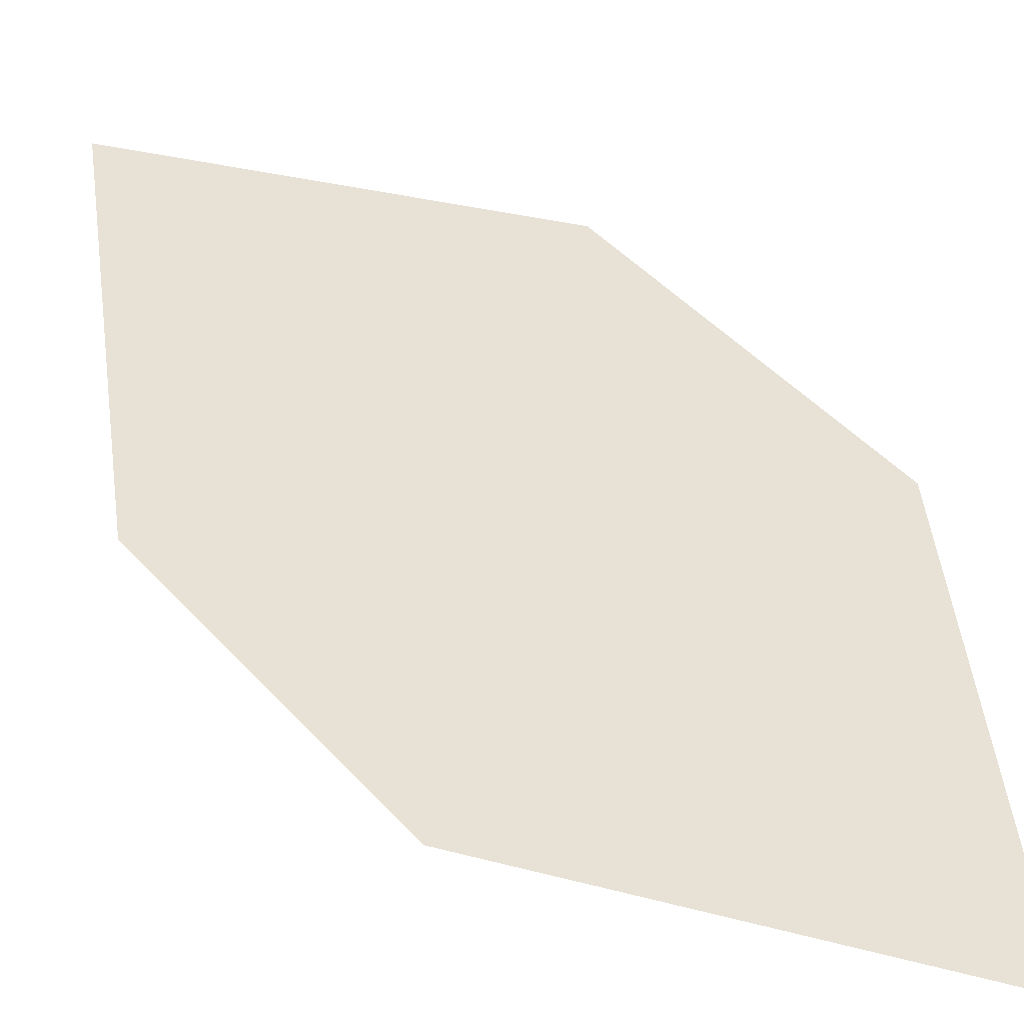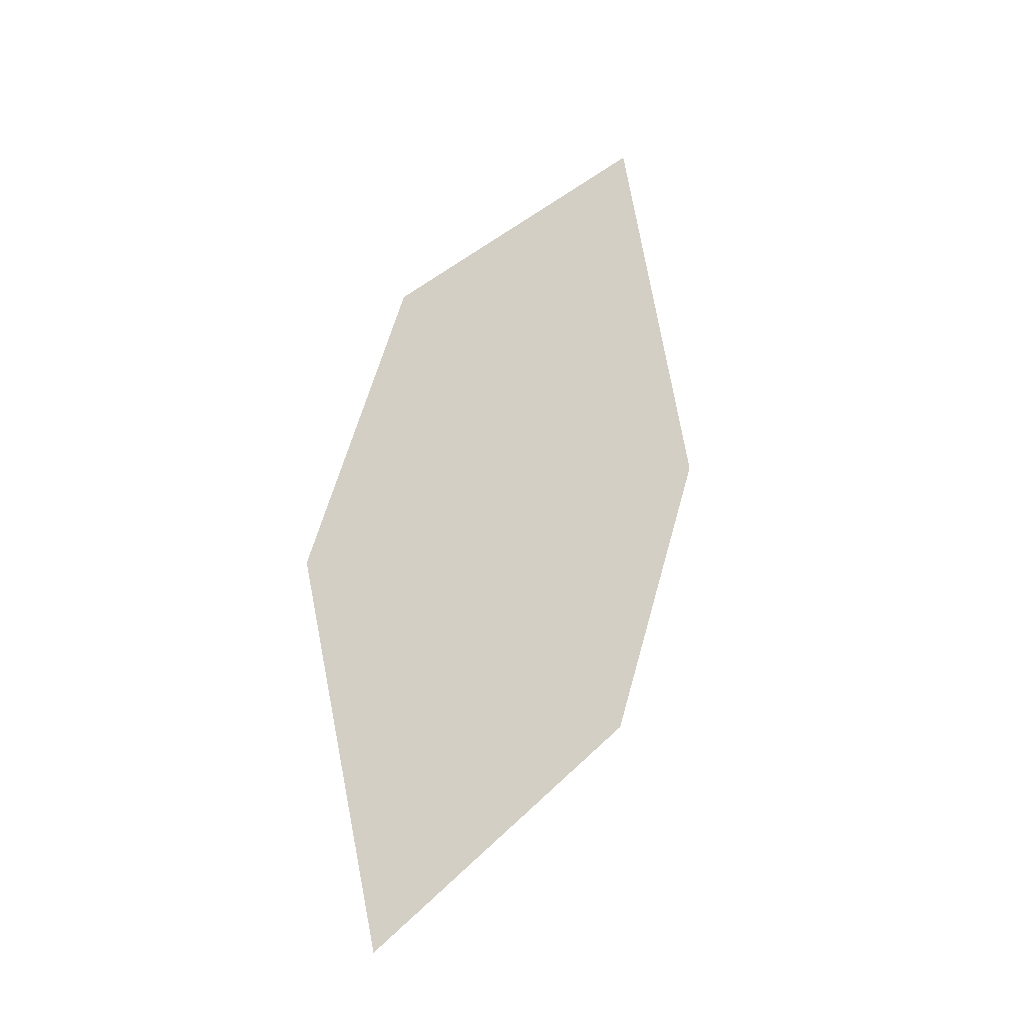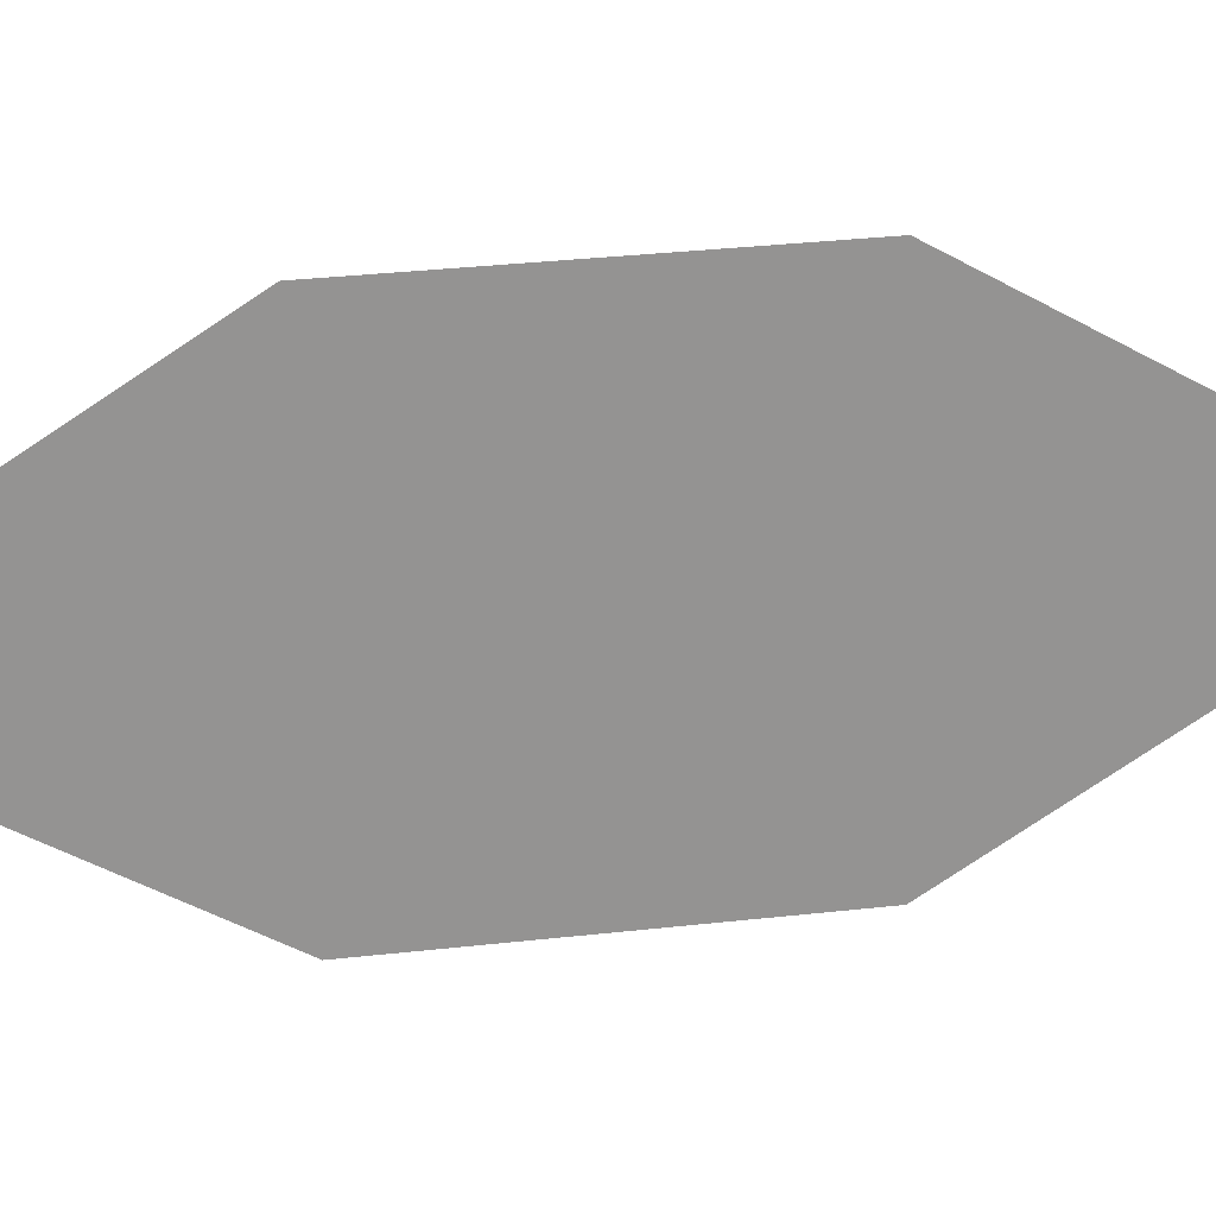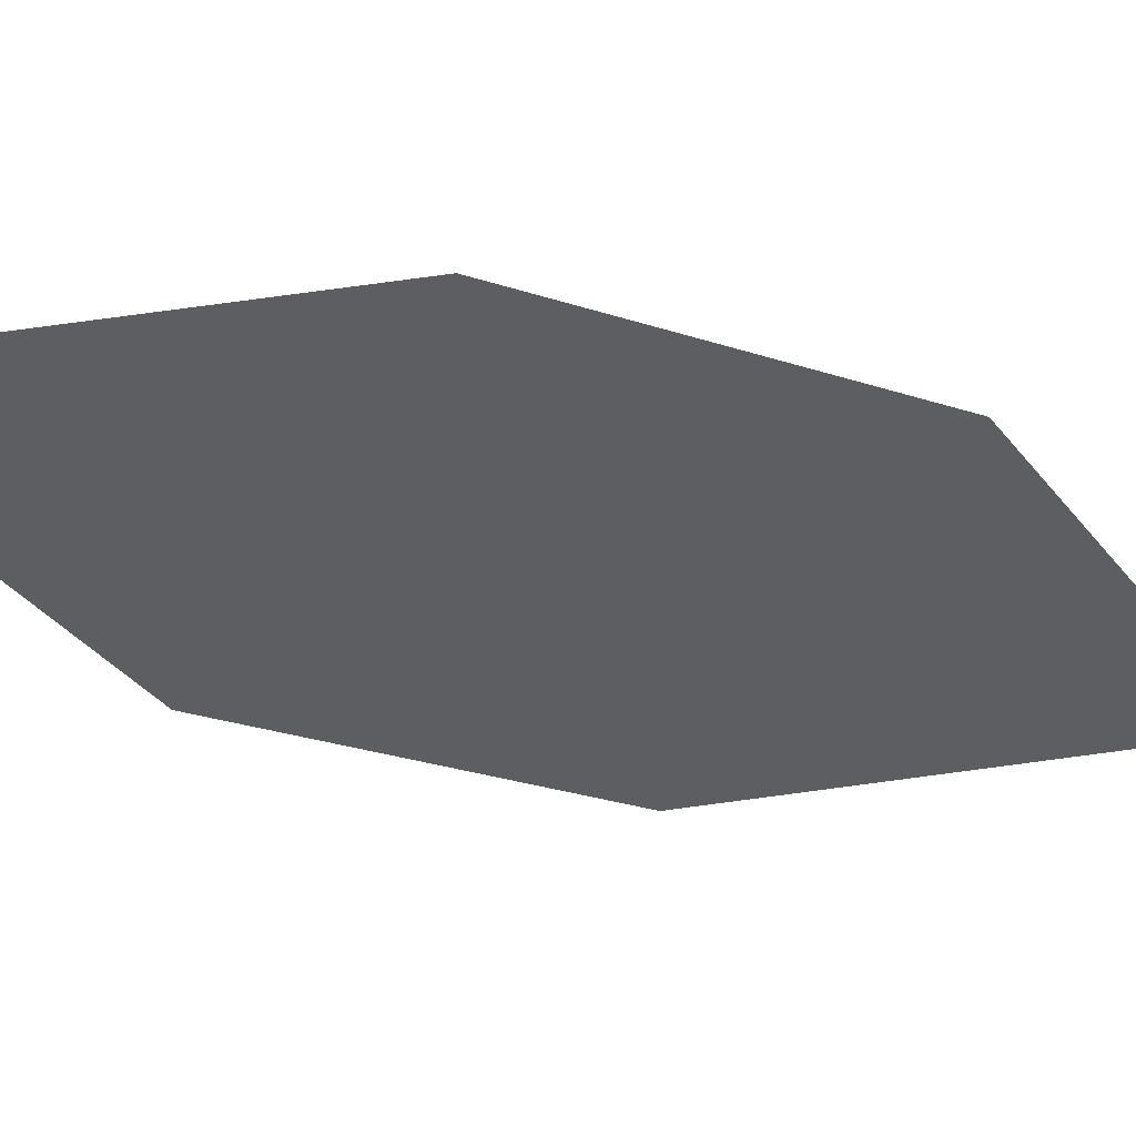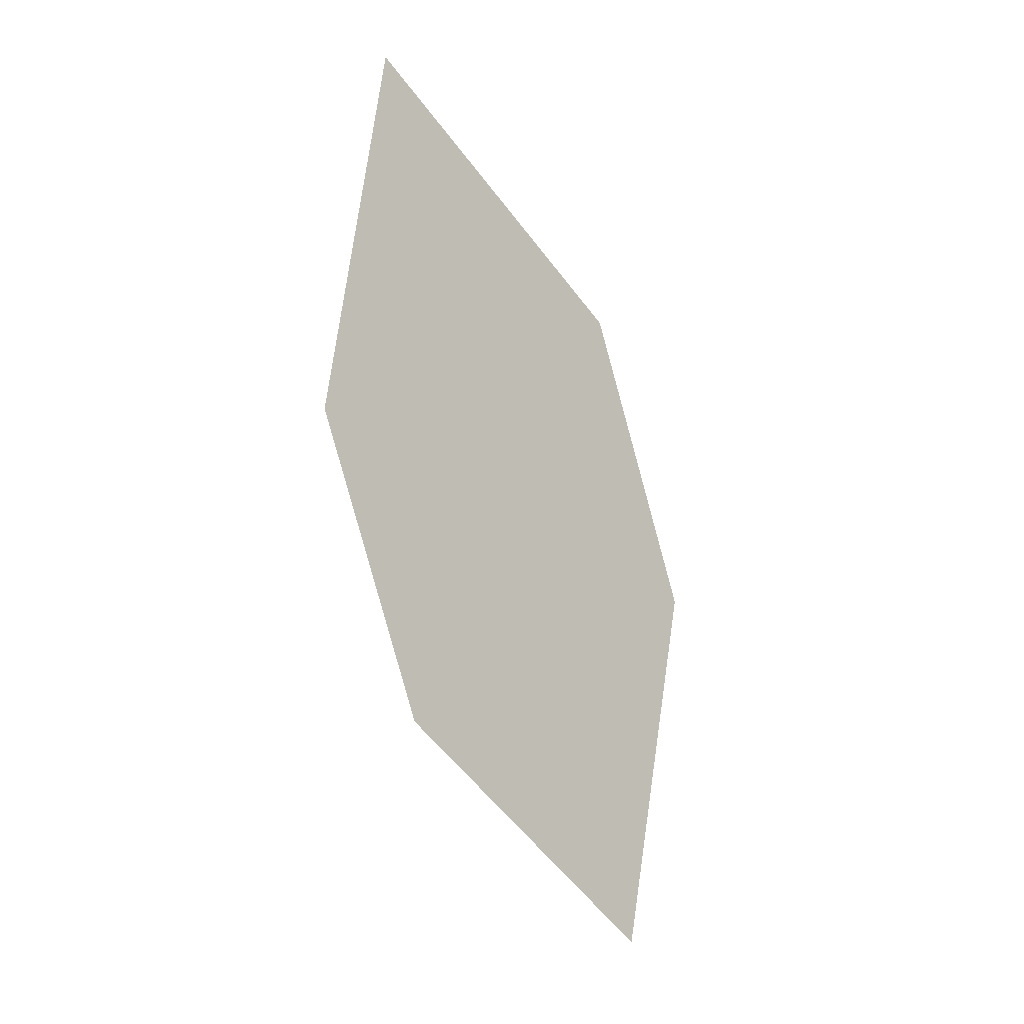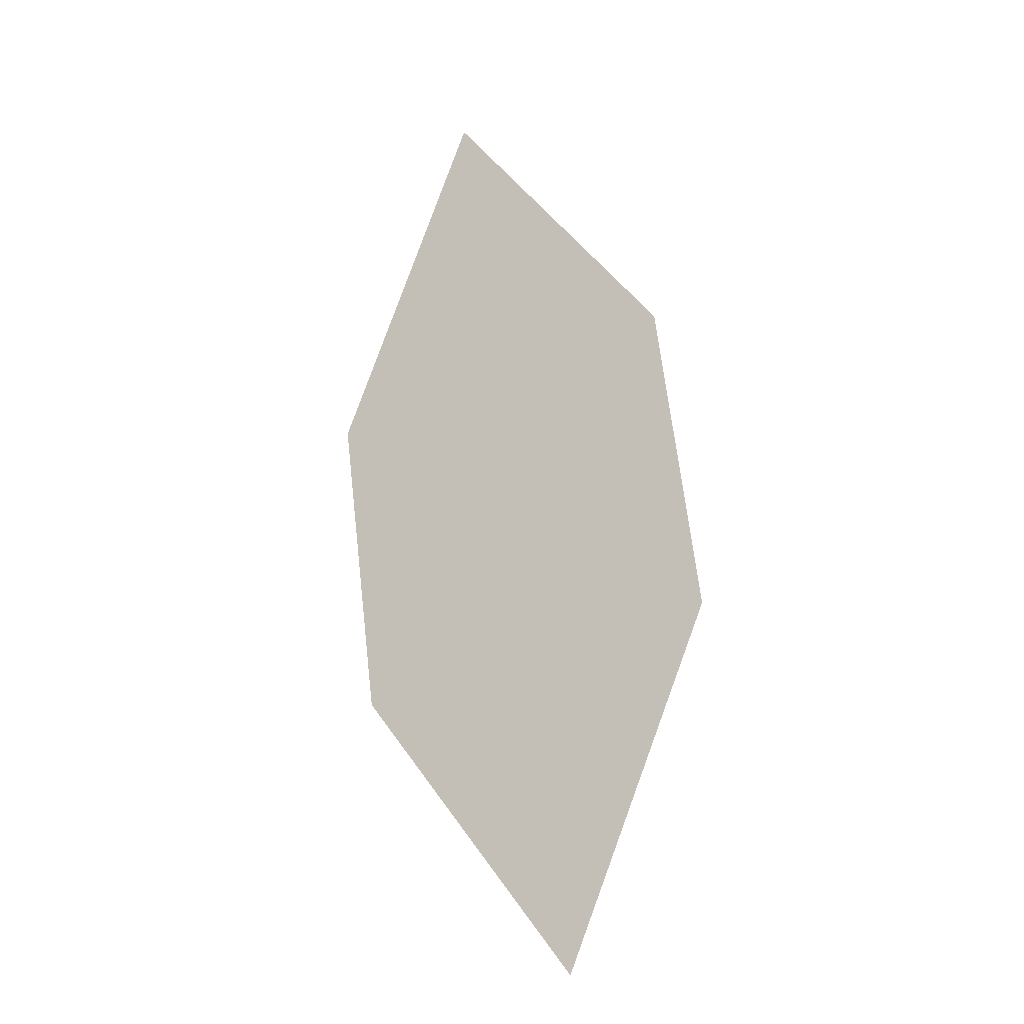
<metadata>
{"format":"obj","ext":"obj","renderer":"f3d","projection":"perspective","resolution":1024,"background":"white","views":[{"elev":54.1,"azim":128.4,"up":"+Z"},{"elev":-28.7,"azim":-30.9,"up":"+Y"},{"elev":-69.4,"azim":78.9,"up":"+Z"},{"elev":-45.7,"azim":50.8,"up":"+Z"},{"elev":5.3,"azim":140.9,"up":"+Y"},{"elev":-10.5,"azim":-148.4,"up":"+Y"}]}
</metadata>
<code>
o leaves.350
v 0.07176 0.1445 2.252
v 0.05923 0.1825 2.259
v 0.09982 0.1734 2.256
v 0.09505 0.2448 2.268
v 0.1076 0.2068 2.261
v 0.06699 0.2159 2.264
f 1 4 6 2
f 1 3 5 4

</code>
